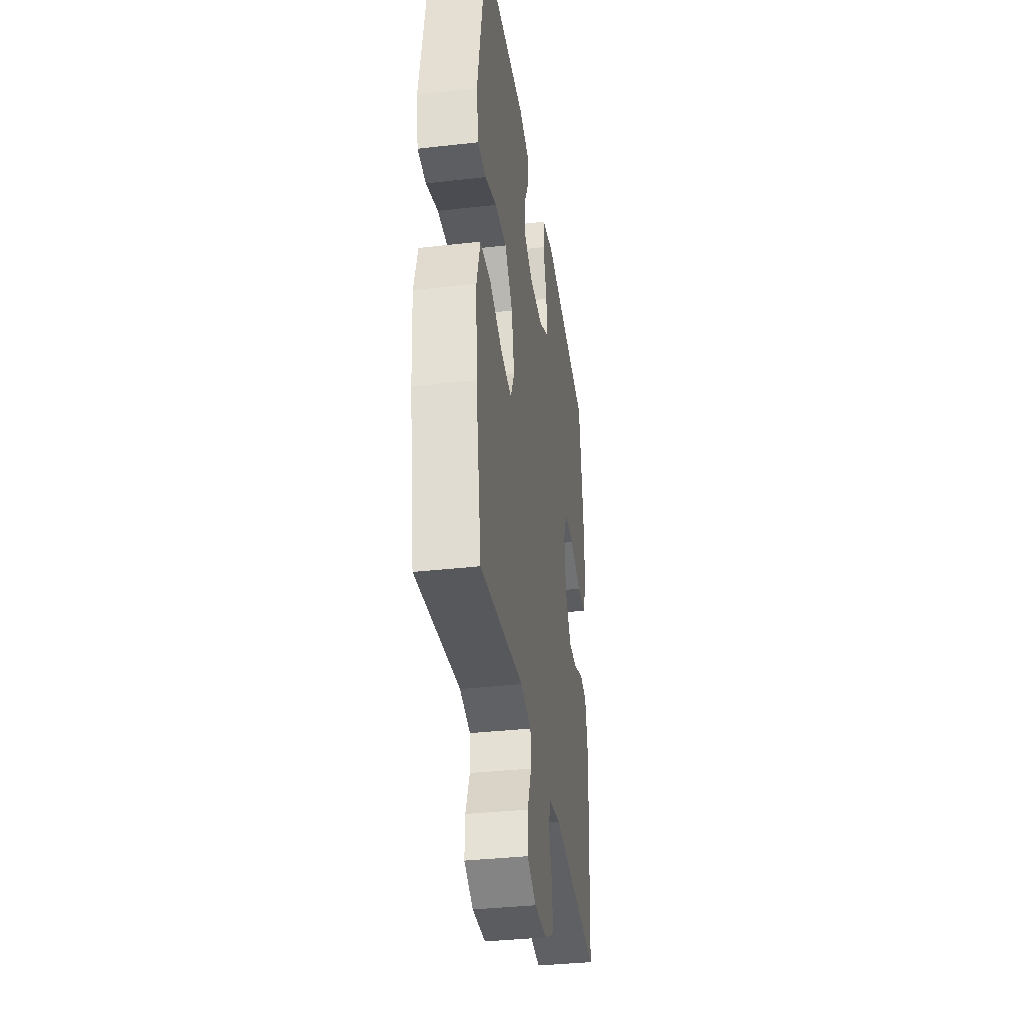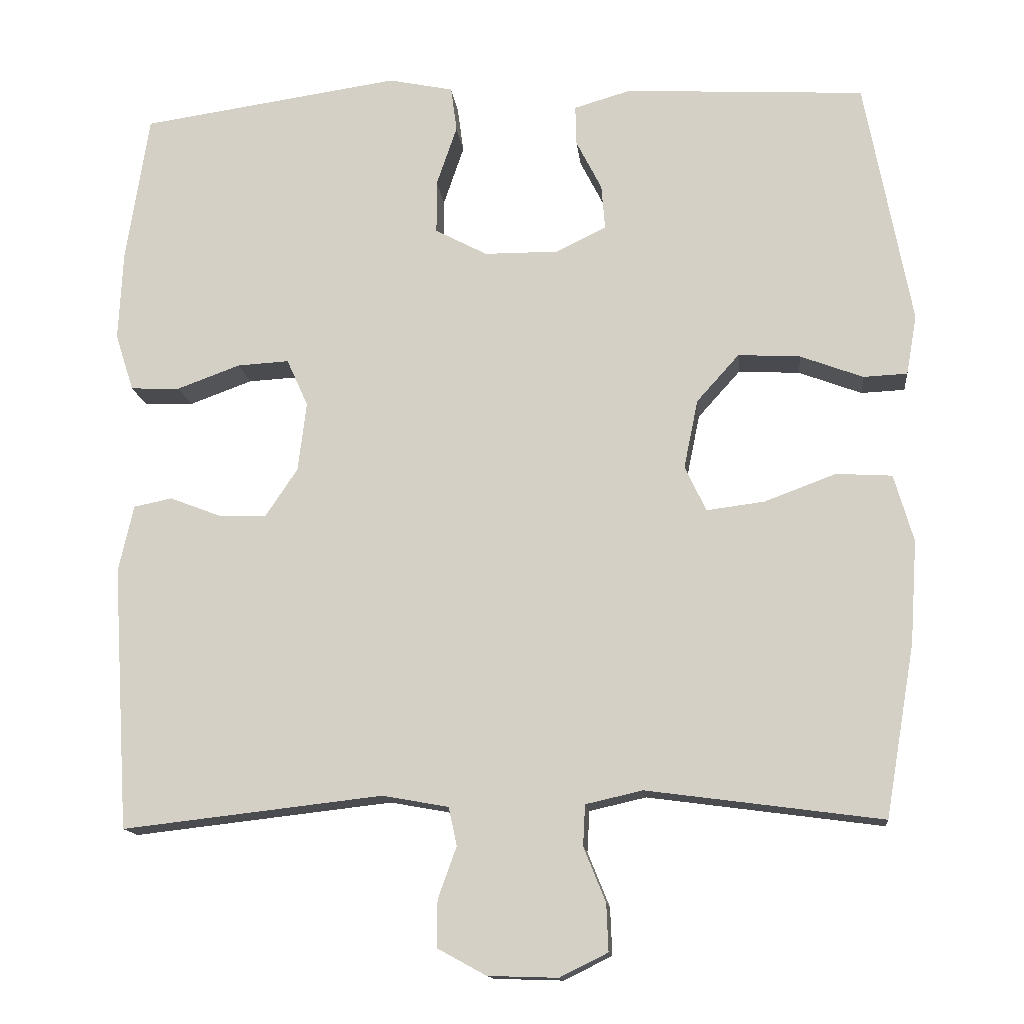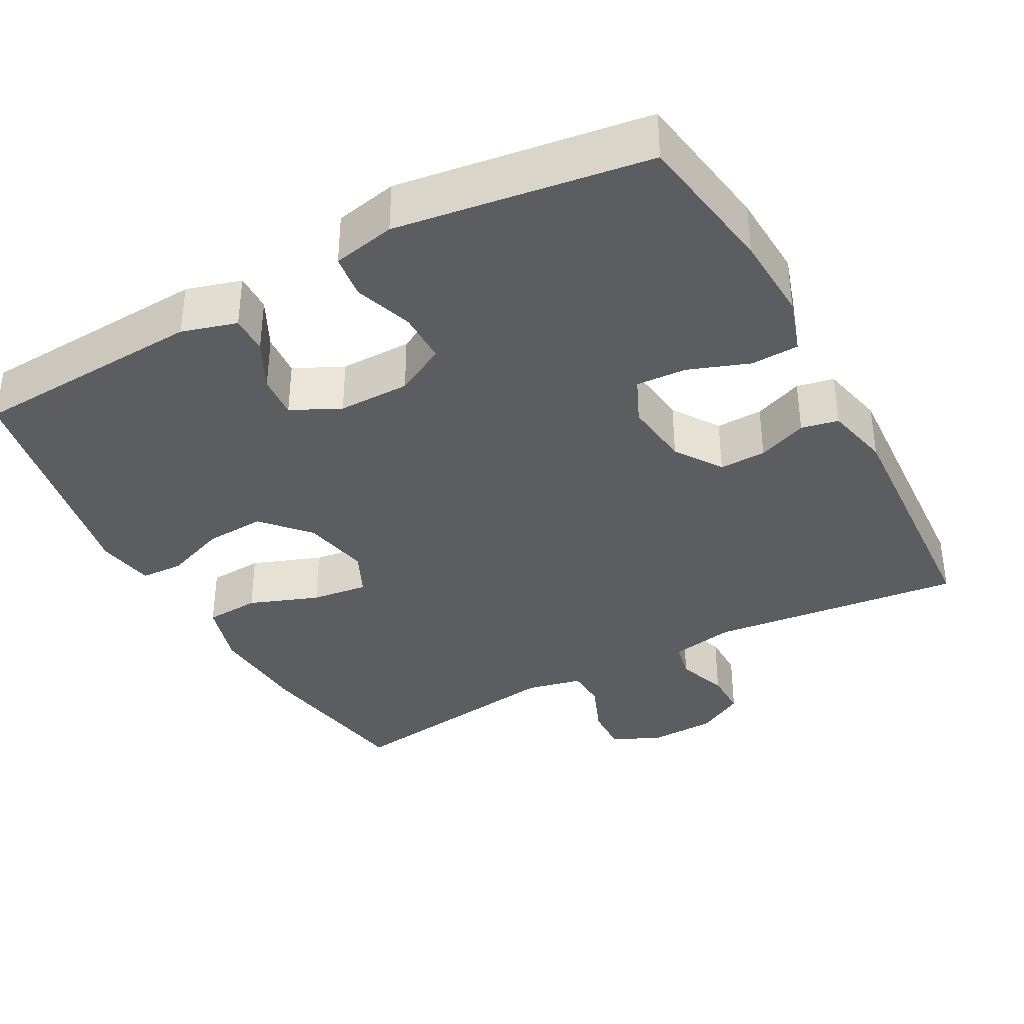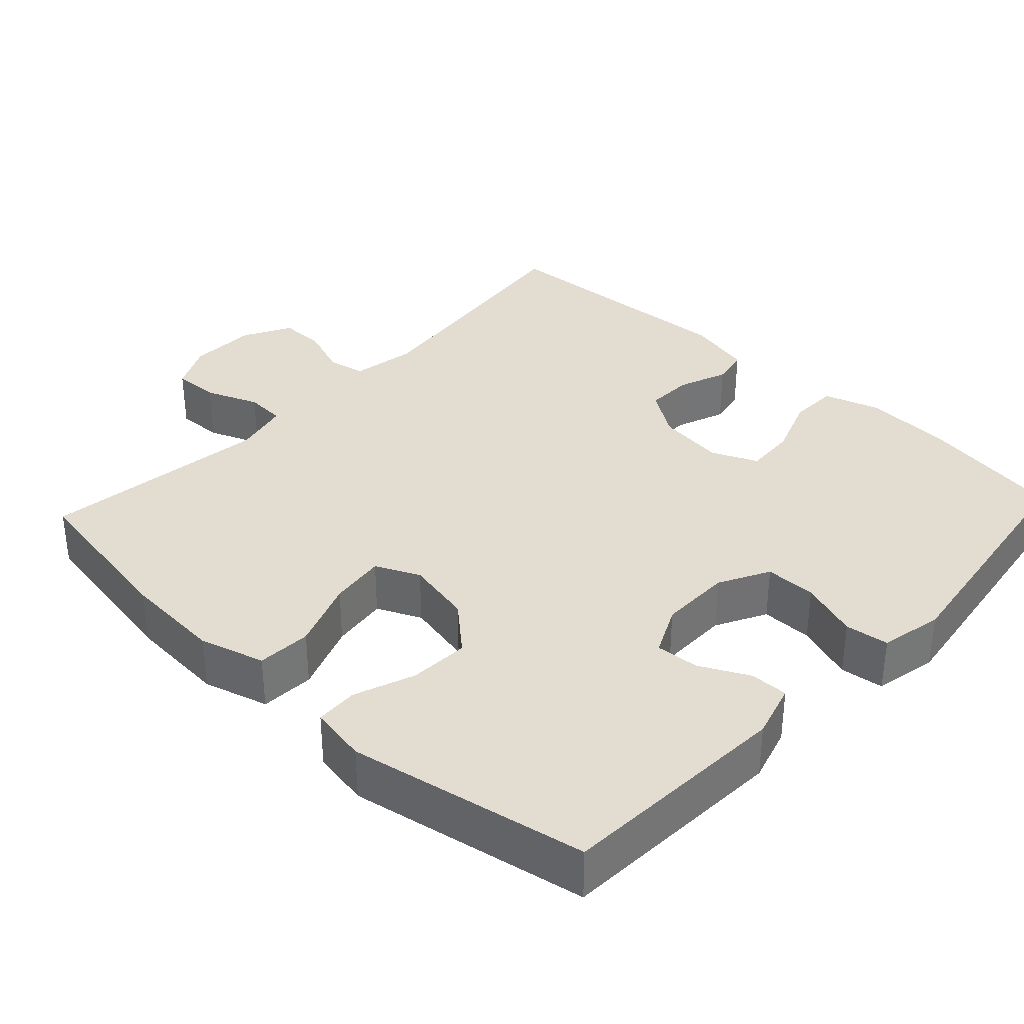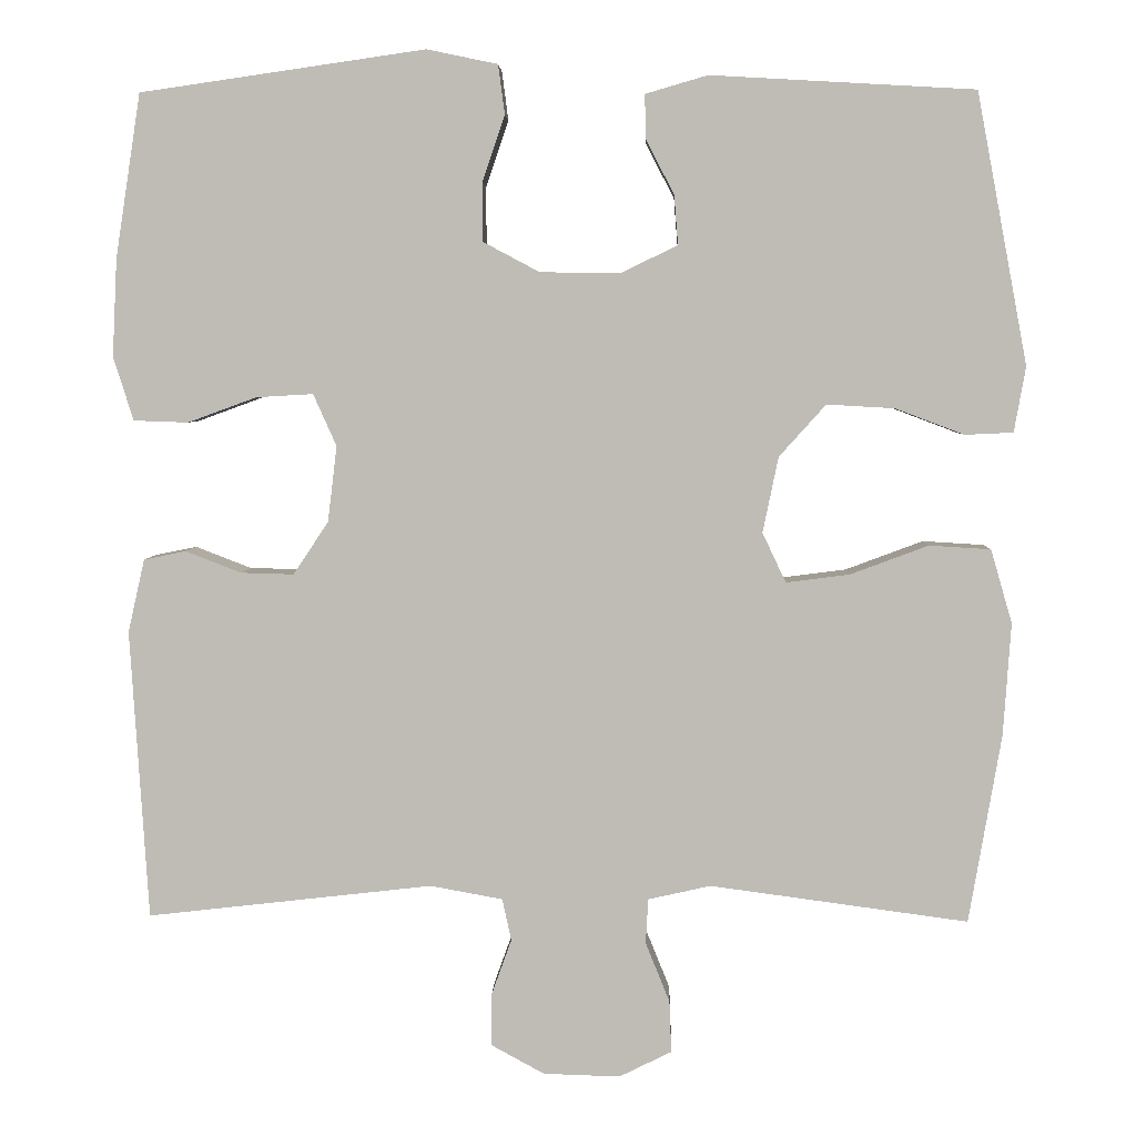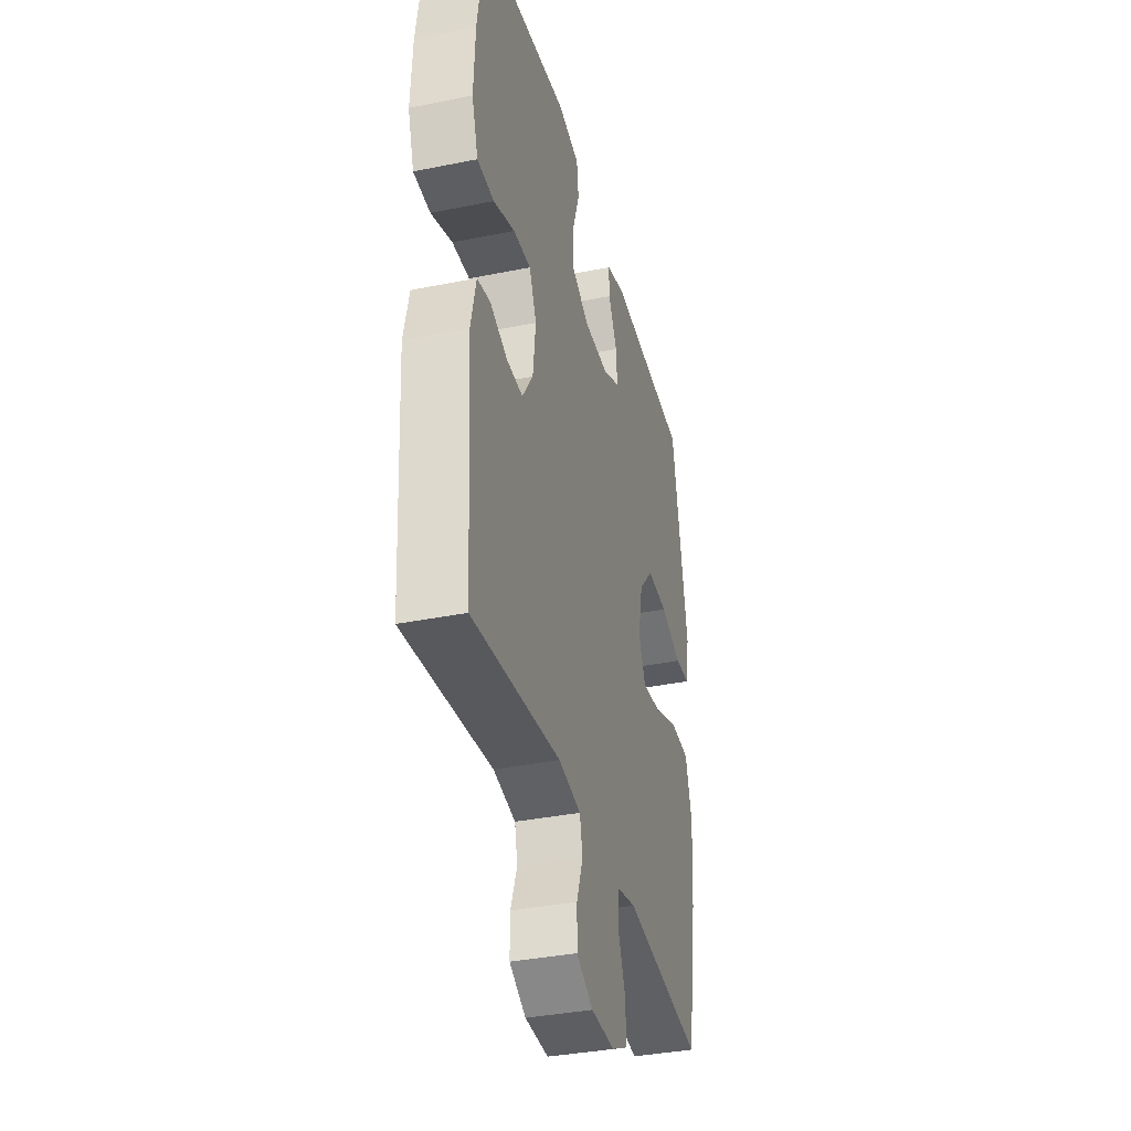
<metadata>
{"format":"obj","ext":"obj","renderer":"f3d","projection":"perspective","resolution":1024,"background":"white","views":[{"elev":-36.0,"azim":-81.6,"up":"+Z"},{"elev":-13.9,"azim":-173.9,"up":"+Z"},{"elev":-37.0,"azim":28.6,"up":"+Y"},{"elev":35.3,"azim":-46.9,"up":"+Y"},{"elev":4.6,"azim":-178.0,"up":"+Z"},{"elev":-36.2,"azim":104.8,"up":"+Z"}]}
</metadata>
<code>
o path802
v -0.1798 0.0375 -0.4378
v -0.1039 0.0375 -0.455
v -0.101 0.0375 -0.5095
v -0.1302 0.0375 -0.5817
v -0.1327 0.0375 -0.6446
v -0.06885 0.0375 -0.6762
v 0.02387 0.0375 -0.6734
v 0.08871 0.0375 -0.638
v 0.08843 0.0375 -0.5758
v 0.0637 0.0375 -0.5072
v 0.07468 0.0375 -0.4562
v 0.1626 0.0375 -0.4403
v 0.5089 0.0375 -0.4798
v 0.5308 0.0375 -0.129
v 0.5107 0.0375 -0.04032
v 0.4597 0.0375 -0.02991
v 0.3922 0.0375 -0.05604
v 0.3281 0.0375 -0.05779
v 0.2855 0.0375 0.006096
v 0.2743 0.0375 0.0981
v 0.3025 0.0375 0.161
v 0.3713 0.0375 0.1571
v 0.455 0.0375 0.1265
v 0.5209 0.0375 0.1288
v 0.5453 0.0375 0.2052
v 0.5395 0.0375 0.3236
v 0.5089 0.0375 0.5221
v 0.1636 0.0375 0.572
v 0.07763 0.0375 0.5541
v 0.06975 0.0375 0.4944
v 0.09699 0.0375 0.4142
v 0.09695 0.0375 0.3437
v 0.0277 0.0375 0.307
v -0.07066 0.0375 0.3066
v -0.1375 0.0375 0.3393
v -0.1329 0.0375 0.3986
v -0.09872 0.0375 0.4657
v -0.09755 0.0375 0.5183
v -0.1729 0.0375 0.5403
v -0.4928 0.0375 0.5221
v -0.5544 0.0375 0.1945
v -0.5404 0.0375 0.1153
v -0.4821 0.0375 0.1126
v -0.3984 0.0375 0.1442
v -0.3162 0.0375 0.1489
v -0.2595 0.0375 0.08576
v -0.2407 0.0375 -0.005701
v -0.269 0.0375 -0.06588
v -0.346 0.0375 -0.056
v -0.4409 0.0375 -0.02061
v -0.5154 0.0375 -0.02512
v -0.5413 0.0375 -0.1144
v -0.532 0.0375 -0.2512
v -0.4928 0.0375 -0.4798
v -0.1798 -0.0375 -0.4378
v -0.1039 -0.0375 -0.455
v -0.101 -0.0375 -0.5095
v -0.1302 -0.0375 -0.5817
v -0.1327 -0.0375 -0.6446
v -0.06885 -0.0375 -0.6762
v 0.02387 -0.0375 -0.6734
v 0.08871 -0.0375 -0.638
v 0.08843 -0.0375 -0.5758
v 0.0637 -0.0375 -0.5072
v 0.07468 -0.0375 -0.4562
v 0.1626 -0.0375 -0.4403
v 0.5089 -0.0375 -0.4798
v 0.5308 -0.0375 -0.129
v 0.5107 -0.0375 -0.04032
v 0.4597 -0.0375 -0.02991
v 0.3922 -0.0375 -0.05604
v 0.3281 -0.0375 -0.05779
v 0.2855 -0.0375 0.006096
v 0.2743 -0.0375 0.0981
v 0.3025 -0.0375 0.161
v 0.3713 -0.0375 0.1571
v 0.455 -0.0375 0.1265
v 0.5209 -0.0375 0.1288
v 0.5453 -0.0375 0.2052
v 0.5395 -0.0375 0.3236
v 0.5089 -0.0375 0.5221
v 0.1636 -0.0375 0.572
v 0.07763 -0.0375 0.5541
v 0.06975 -0.0375 0.4944
v 0.09699 -0.0375 0.4142
v 0.09695 -0.0375 0.3437
v 0.0277 -0.0375 0.307
v -0.07066 -0.0375 0.3066
v -0.1375 -0.0375 0.3393
v -0.1329 -0.0375 0.3986
v -0.09872 -0.0375 0.4657
v -0.09755 -0.0375 0.5183
v -0.1729 -0.0375 0.5403
v -0.4928 -0.0375 0.5221
v -0.5544 -0.0375 0.1945
v -0.5404 -0.0375 0.1153
v -0.4821 -0.0375 0.1126
v -0.3984 -0.0375 0.1442
v -0.3162 -0.0375 0.1489
v -0.2595 -0.0375 0.08576
v -0.2407 -0.0375 -0.005701
v -0.269 -0.0375 -0.06588
v -0.346 -0.0375 -0.056
v -0.4409 -0.0375 -0.02061
v -0.5154 -0.0375 -0.02512
v -0.5413 -0.0375 -0.1144
v -0.532 -0.0375 -0.2512
v -0.4928 -0.0375 -0.4798
v -0.5544 0.0375 0.1945
v -0.5404 0.0375 0.1153
v -0.5404 0.0375 0.1153
v -0.5154 0.0375 -0.02512
v -0.5154 0.0375 -0.02512
v -0.5413 0.0375 -0.1144
v -0.532 0.0375 -0.2512
v -0.4821 0.0375 0.1126
v -0.4409 0.0375 -0.02061
v -0.4928 0.0375 0.5221
v -0.4928 0.0375 0.5221
v -0.4928 0.0375 -0.4798
v -0.4928 0.0375 -0.4798
v -0.3984 0.0375 0.1442
v -0.346 0.0375 -0.056
v -0.3162 0.0375 0.1489
v -0.269 0.0375 -0.06588
v -0.269 0.0375 -0.06588
v -0.2595 0.0375 0.08576
v -0.1798 0.0375 -0.4378
v -0.1729 0.0375 0.5403
v -0.2407 0.0375 -0.005701
v -0.1039 0.0375 -0.455
v -0.1039 0.0375 -0.455
v -0.09755 0.0375 0.5183
v -0.09755 0.0375 0.5183
v -0.1375 0.0375 0.3393
v -0.1375 0.0375 0.3393
v -0.1329 0.0375 0.3986
v -0.07066 0.0375 0.3066
v -0.09872 0.0375 0.4657
v -0.1302 0.0375 -0.5817
v -0.1327 0.0375 -0.6446
v -0.1327 0.0375 -0.6446
v -0.06885 0.0375 -0.6762
v -0.101 0.0375 -0.5095
v 0.0277 0.0375 0.307
v 0.02387 0.0375 -0.6734
v 0.08871 0.0375 -0.638
v 0.08871 0.0375 -0.638
v 0.09695 0.0375 0.3437
v 0.09695 0.0375 0.3437
v 0.0637 0.0375 -0.5072
v 0.07468 0.0375 -0.4562
v 0.07468 0.0375 -0.4562
v 0.08843 0.0375 -0.5758
v 0.07763 0.0375 0.5541
v 0.07763 0.0375 0.5541
v 0.06975 0.0375 0.4944
v 0.09699 0.0375 0.4142
v 0.1626 0.0375 -0.4403
v 0.1636 0.0375 0.572
v 0.2743 0.0375 0.0981
v 0.3025 0.0375 0.161
v 0.3025 0.0375 0.161
v 0.2855 0.0375 0.006096
v 0.3281 0.0375 -0.05779
v 0.3713 0.0375 0.1571
v 0.3922 0.0375 -0.05604
v 0.455 0.0375 0.1265
v 0.4597 0.0375 -0.02991
v 0.5089 0.0375 0.5221
v 0.5089 0.0375 0.5221
v 0.5209 0.0375 0.1288
v 0.5209 0.0375 0.1288
v 0.5107 0.0375 -0.04032
v 0.5107 0.0375 -0.04032
v 0.5089 0.0375 -0.4798
v 0.5089 0.0375 -0.4798
v 0.5308 0.0375 -0.129
v 0.5453 0.0375 0.2052
v 0.5395 0.0375 0.3236
v -0.5544 -0.0375 0.1945
v -0.5404 -0.0375 0.1153
v -0.5404 -0.0375 0.1153
v -0.5154 -0.0375 -0.02512
v -0.5154 -0.0375 -0.02512
v -0.5413 -0.0375 -0.1144
v -0.532 -0.0375 -0.2512
v -0.4821 -0.0375 0.1126
v -0.4409 -0.0375 -0.02061
v -0.4928 -0.0375 0.5221
v -0.4928 -0.0375 0.5221
v -0.4928 -0.0375 -0.4798
v -0.4928 -0.0375 -0.4798
v -0.3984 -0.0375 0.1442
v -0.346 -0.0375 -0.056
v -0.3162 -0.0375 0.1489
v -0.269 -0.0375 -0.06588
v -0.269 -0.0375 -0.06588
v -0.2595 -0.0375 0.08576
v -0.1798 -0.0375 -0.4378
v -0.1729 -0.0375 0.5403
v -0.2407 -0.0375 -0.005701
v -0.1039 -0.0375 -0.455
v -0.1039 -0.0375 -0.455
v -0.09755 -0.0375 0.5183
v -0.09755 -0.0375 0.5183
v -0.1375 -0.0375 0.3393
v -0.1375 -0.0375 0.3393
v -0.1329 -0.0375 0.3986
v -0.07066 -0.0375 0.3066
v -0.09872 -0.0375 0.4657
v -0.1302 -0.0375 -0.5817
v -0.1327 -0.0375 -0.6446
v -0.1327 -0.0375 -0.6446
v -0.06885 -0.0375 -0.6762
v -0.101 -0.0375 -0.5095
v 0.0277 -0.0375 0.307
v 0.02387 -0.0375 -0.6734
v 0.08871 -0.0375 -0.638
v 0.08871 -0.0375 -0.638
v 0.09695 -0.0375 0.3437
v 0.09695 -0.0375 0.3437
v 0.0637 -0.0375 -0.5072
v 0.07468 -0.0375 -0.4562
v 0.07468 -0.0375 -0.4562
v 0.08843 -0.0375 -0.5758
v 0.07763 -0.0375 0.5541
v 0.07763 -0.0375 0.5541
v 0.06975 -0.0375 0.4944
v 0.09699 -0.0375 0.4142
v 0.1626 -0.0375 -0.4403
v 0.1636 -0.0375 0.572
v 0.2743 -0.0375 0.0981
v 0.3025 -0.0375 0.161
v 0.3025 -0.0375 0.161
v 0.2855 -0.0375 0.006096
v 0.3281 -0.0375 -0.05779
v 0.3713 -0.0375 0.1571
v 0.3922 -0.0375 -0.05604
v 0.455 -0.0375 0.1265
v 0.4597 -0.0375 -0.02991
v 0.5089 -0.0375 0.5221
v 0.5089 -0.0375 0.5221
v 0.5209 -0.0375 0.1288
v 0.5209 -0.0375 0.1288
v 0.5107 -0.0375 -0.04032
v 0.5107 -0.0375 -0.04032
v 0.5089 -0.0375 -0.4798
v 0.5089 -0.0375 -0.4798
v 0.5308 -0.0375 -0.129
v 0.5453 -0.0375 0.2052
v 0.5395 -0.0375 0.3236
f 199 207 196
f 224 231 236
f 219 226 218
f 196 207 190
f 234 221 233
f 212 215 216
f 197 195 187
f 201 209 211
f 234 252 230
f 231 237 236
f 203 197 200
f 232 230 242
f 224 236 202
f 215 218 216
f 252 238 251
f 207 209 190
f 201 211 205
f 210 202 217
f 248 237 231
f 186 195 189
f 197 224 202
f 244 251 240
f 213 215 212
f 240 251 238
f 234 230 221
f 202 210 199
f 233 217 202
f 229 232 227
f 236 233 202
f 242 230 252
f 238 252 234
f 237 250 239
f 181 194 190
f 207 199 210
f 187 195 186
f 186 189 184
f 233 221 217
f 200 197 187
f 203 224 197
f 190 209 201
f 241 250 246
f 226 216 218
f 226 223 216
f 188 181 182
f 239 250 241
f 194 196 190
f 230 232 229
f 194 181 188
f 224 203 223
f 250 237 248
f 192 200 187
f 216 223 203
f 41 111 183 95
f 113 52 106 185
f 52 53 107 106
f 42 43 97 96
f 50 51 105 104
f 119 41 95 191
f 53 121 193 107
f 43 44 98 97
f 49 50 104 103
f 44 45 99 98
f 126 49 103 198
f 45 46 100 99
f 54 1 55 108
f 39 40 94 93
f 47 48 102 101
f 46 47 101 100
f 1 132 204 55
f 134 39 93 206
f 136 36 90 208
f 34 35 89 88
f 37 38 92 91
f 36 37 91 90
f 4 142 214 58
f 5 6 60 59
f 3 4 58 57
f 2 3 57 56
f 33 34 88 87
f 6 7 61 60
f 7 148 220 61
f 150 33 87 222
f 10 153 225 64
f 9 10 64 63
f 8 9 63 62
f 156 30 84 228
f 30 31 85 84
f 11 12 66 65
f 28 29 83 82
f 31 32 86 85
f 20 163 235 74
f 19 20 74 73
f 18 19 73 72
f 21 22 76 75
f 17 18 72 71
f 22 23 77 76
f 16 17 71 70
f 171 28 82 243
f 23 173 245 77
f 175 16 70 247
f 12 177 249 66
f 14 15 69 68
f 13 14 68 67
f 24 25 79 78
f 26 27 81 80
f 25 26 80 79
f 127 124 135
f 152 164 159
f 147 146 154
f 124 118 135
f 162 161 149
f 140 144 143
f 125 115 123
f 129 139 137
f 162 158 180
f 159 164 165
f 131 128 125
f 160 170 158
f 152 130 164
f 143 144 146
f 180 179 166
f 135 118 137
f 129 133 139
f 138 145 130
f 176 159 165
f 114 117 123
f 125 130 152
f 172 168 179
f 141 140 143
f 168 166 179
f 162 149 158
f 130 127 138
f 161 130 145
f 157 155 160
f 164 130 161
f 170 180 158
f 166 162 180
f 165 167 178
f 109 118 122
f 135 138 127
f 115 114 123
f 114 112 117
f 161 145 149
f 128 115 125
f 131 125 152
f 118 129 137
f 169 174 178
f 154 146 144
f 154 144 151
f 116 110 109
f 167 169 178
f 122 118 124
f 158 157 160
f 122 116 109
f 152 151 131
f 178 176 165
f 120 115 128
f 144 131 151

</code>
